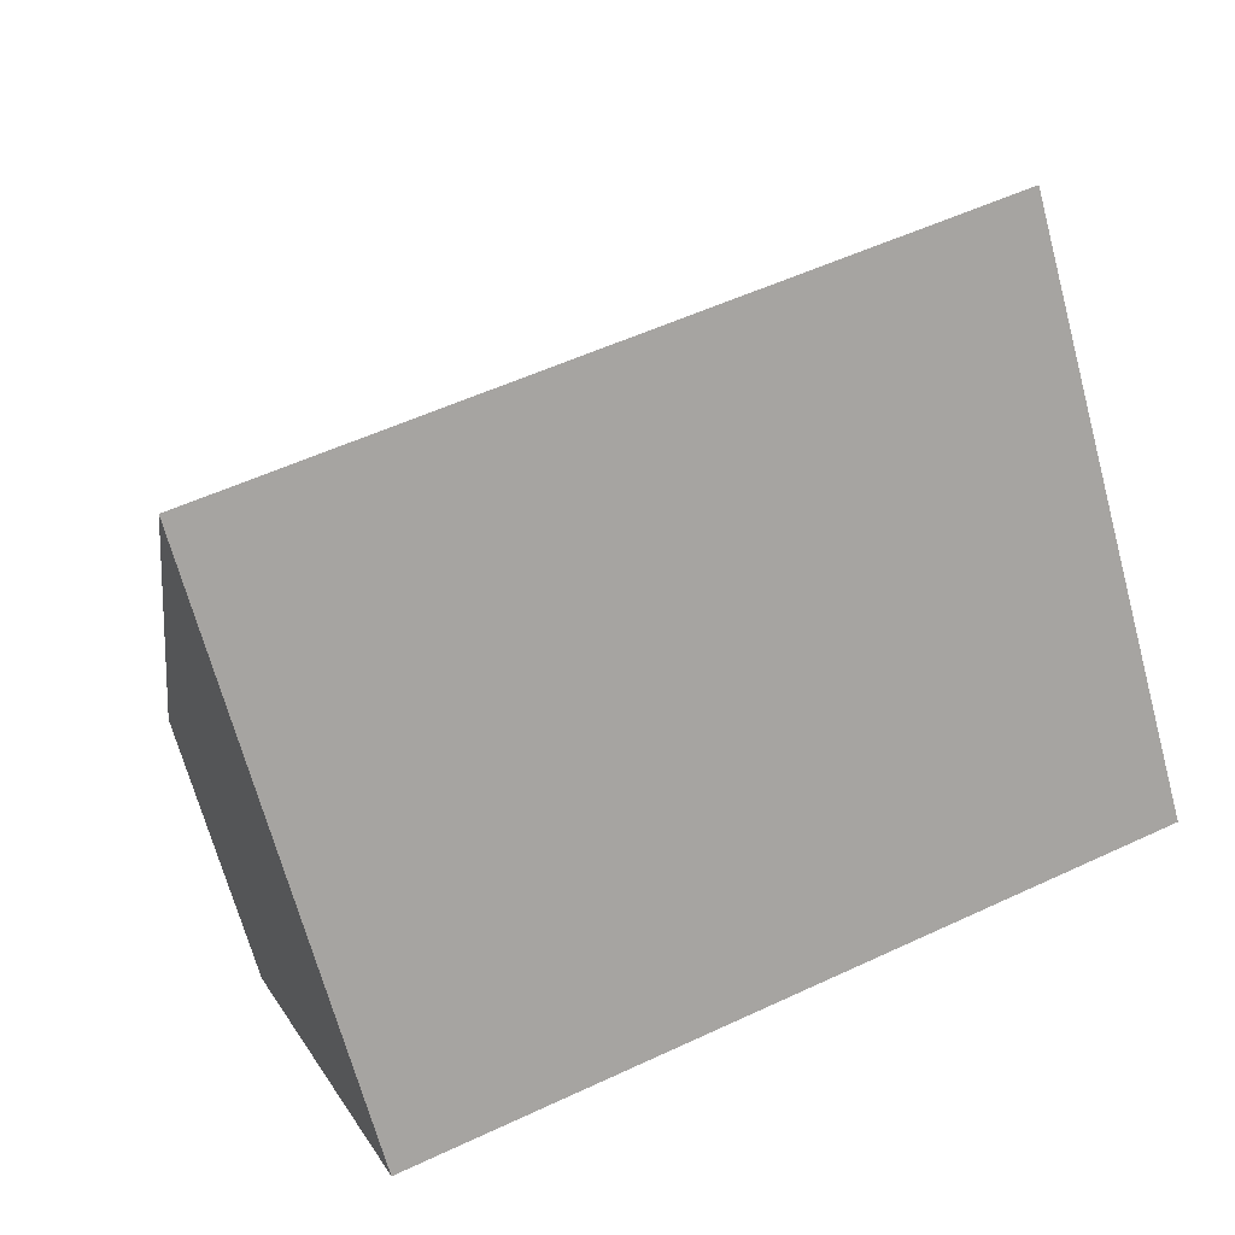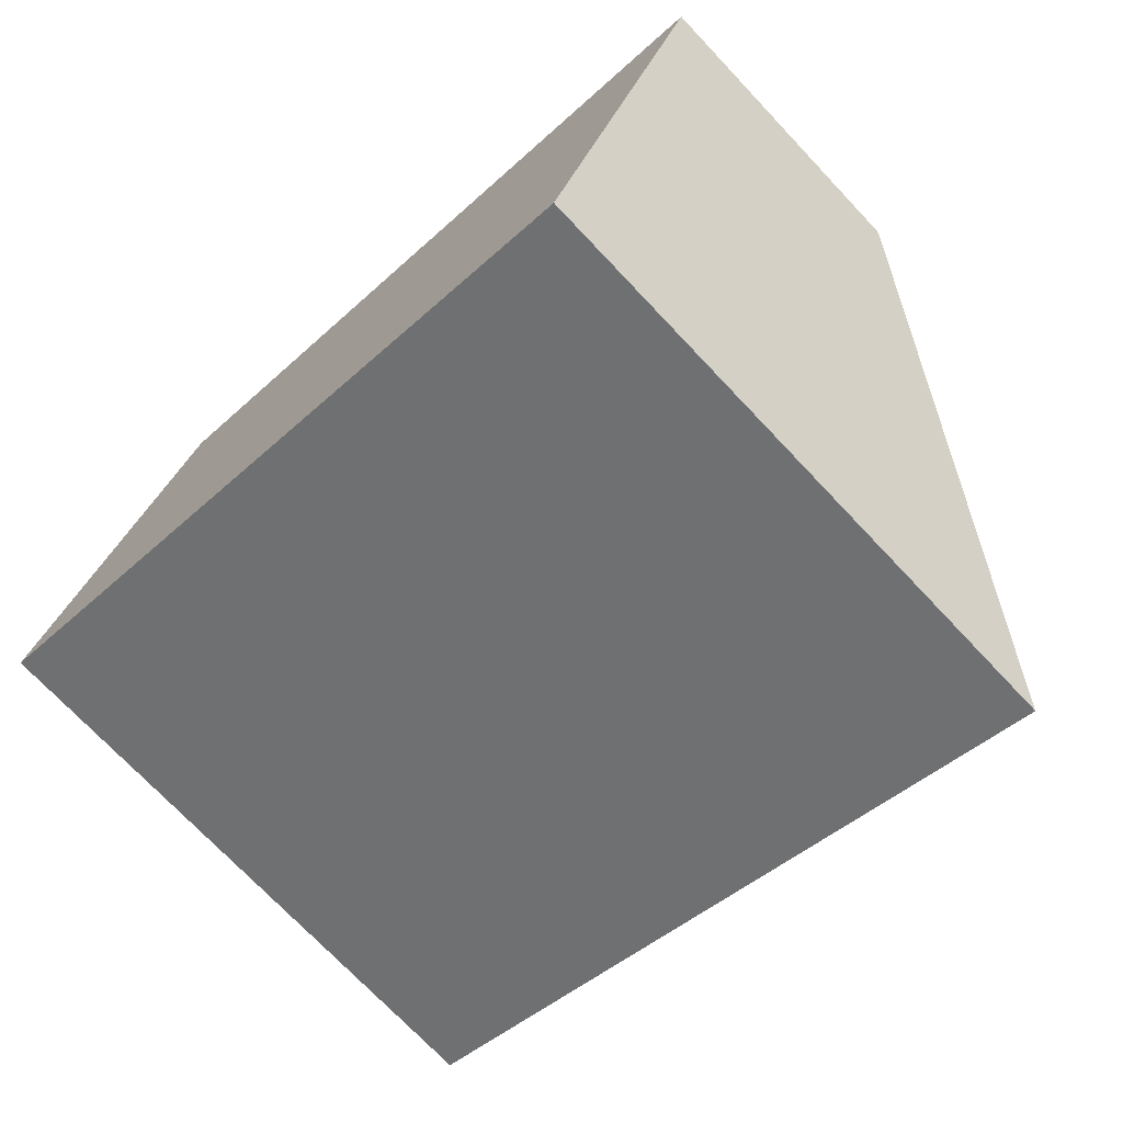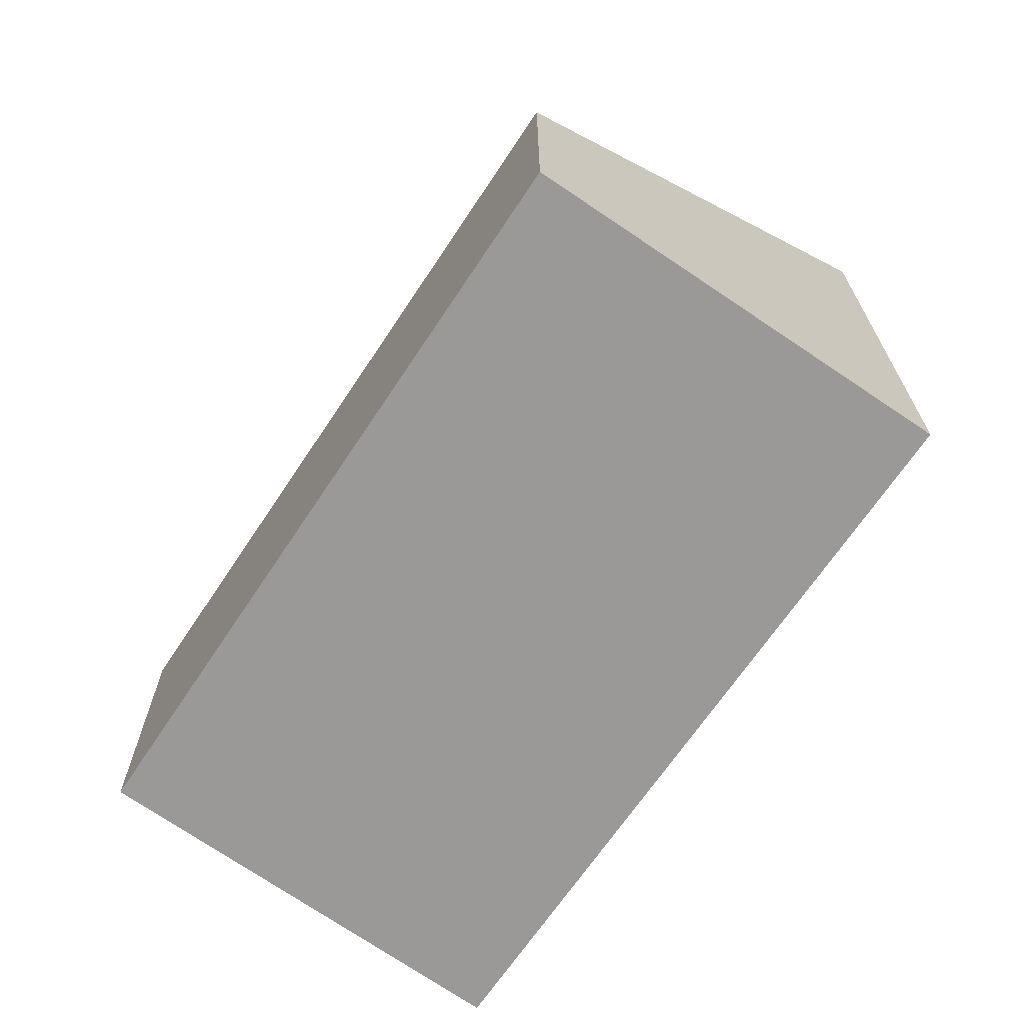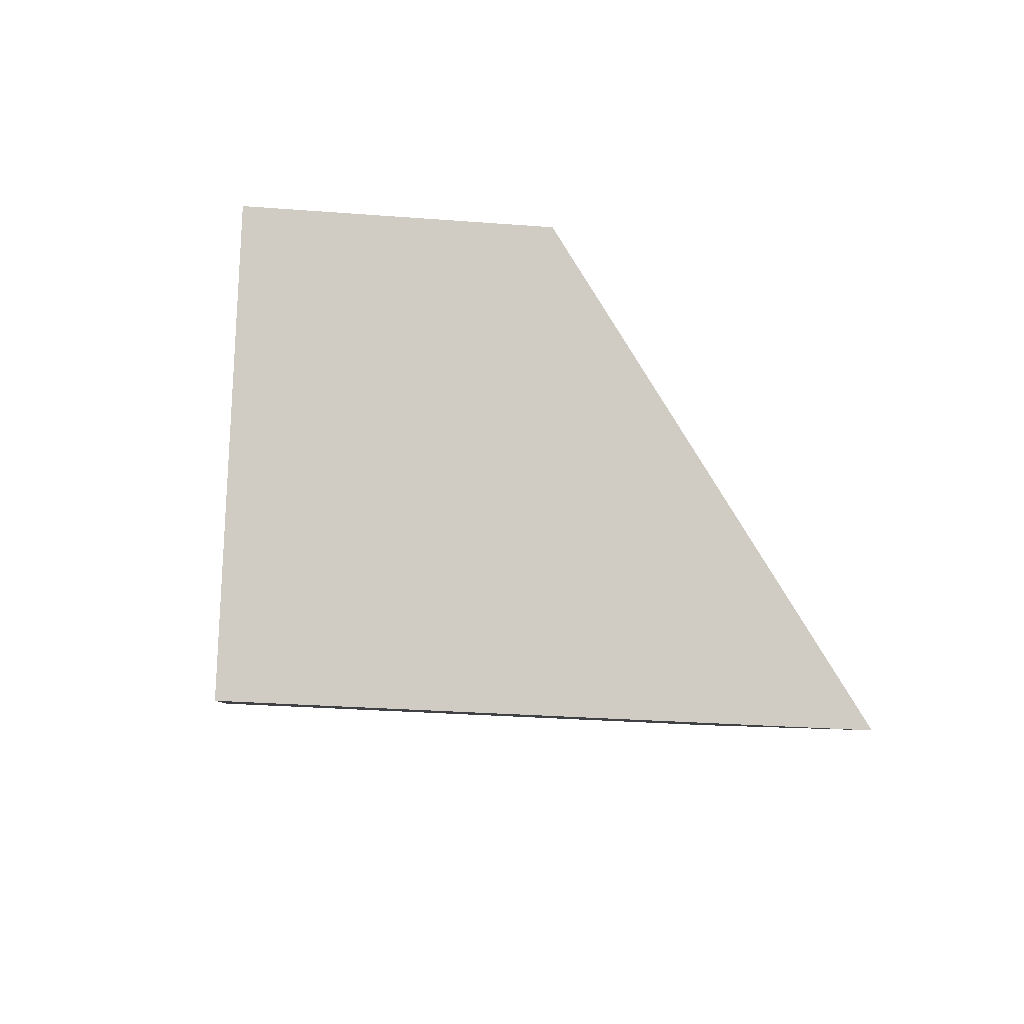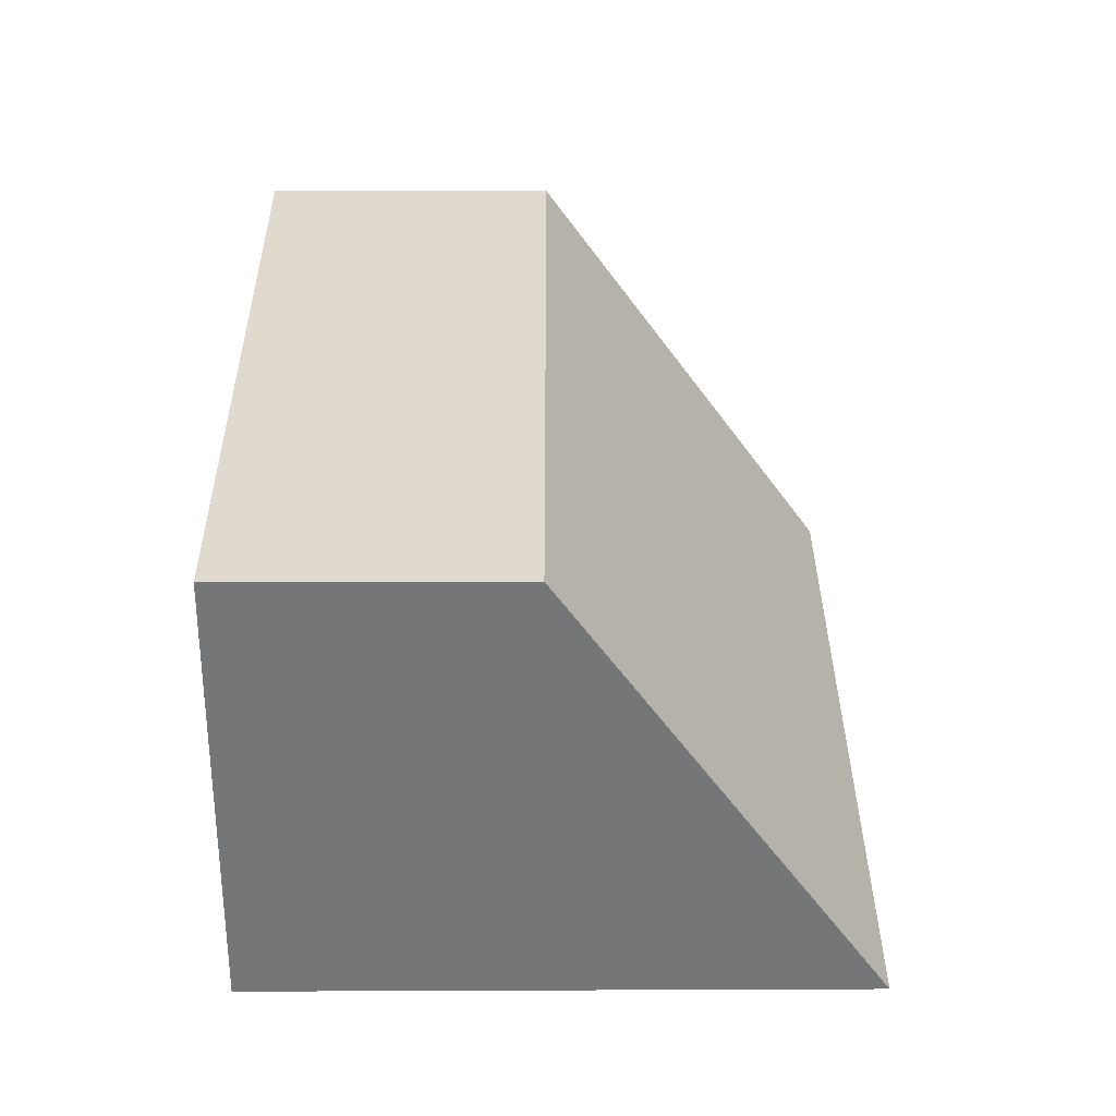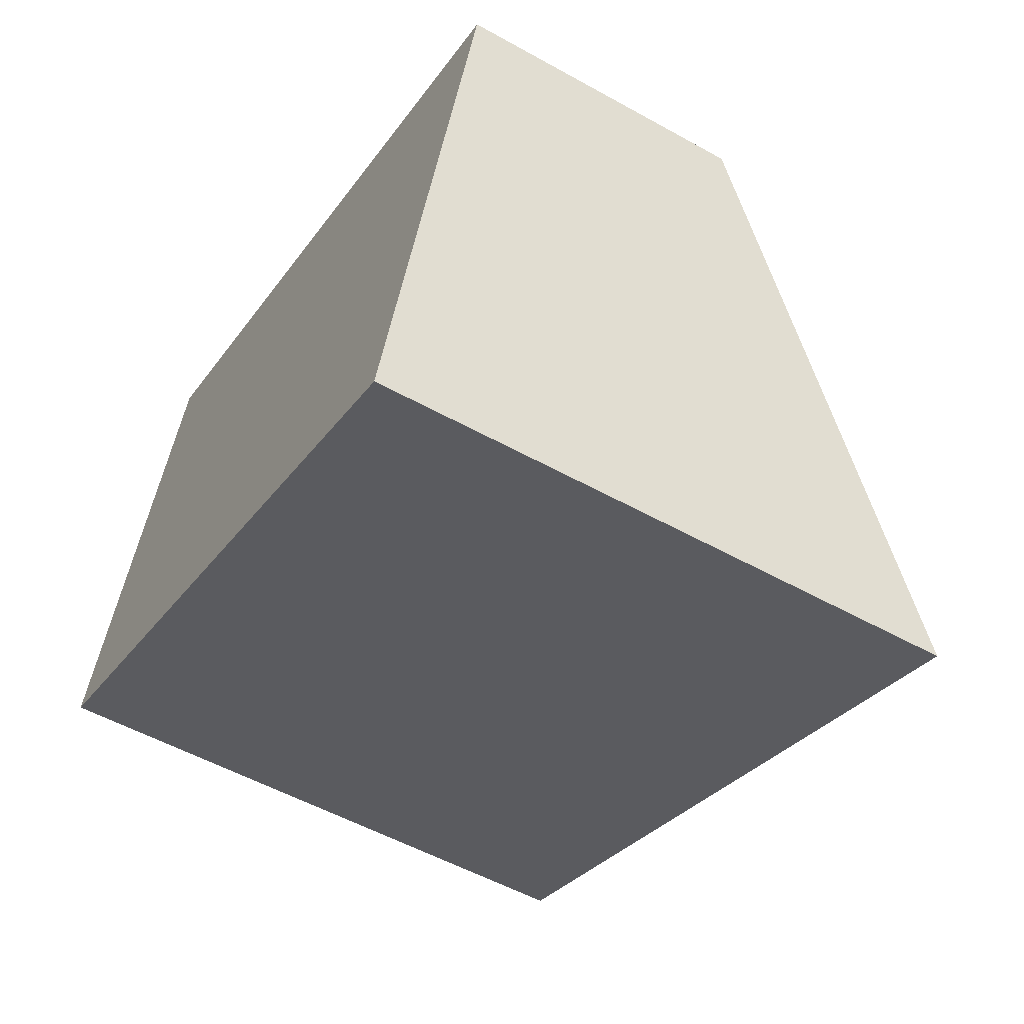
<metadata>
{"format":"obj","ext":"obj","renderer":"f3d","projection":"perspective","resolution":1024,"background":"white","views":[{"elev":-68.8,"azim":-164.8,"up":"+Z"},{"elev":-73.1,"azim":43.4,"up":"+Z"},{"elev":-69.0,"azim":77.5,"up":"+Y"},{"elev":-26.9,"azim":83.1,"up":"+Z"},{"elev":11.7,"azim":89.4,"up":"+Z"},{"elev":-54.0,"azim":59.4,"up":"+Z"}]}
</metadata>
<code>
v  0 4.318 2.644e-16
v  6.345 2.046 0.948
v  5.153 4.318 -2.055
v  1.237 2.09 2.918
v  5.153 1.258e-16 -2.055
v  6.345 -5.805e-17 0.948
v  0 0 0
v  1.237 -1.787e-16 2.918
g defaultobject
f 1 2 3
f 2 1 4
f 2 5 3
f 5 2 6
f 5 1 3
f 1 5 7
f 7 4 1
f 4 7 8
f 8 2 4
f 2 8 6
f 8 5 6
f 5 8 7

</code>
